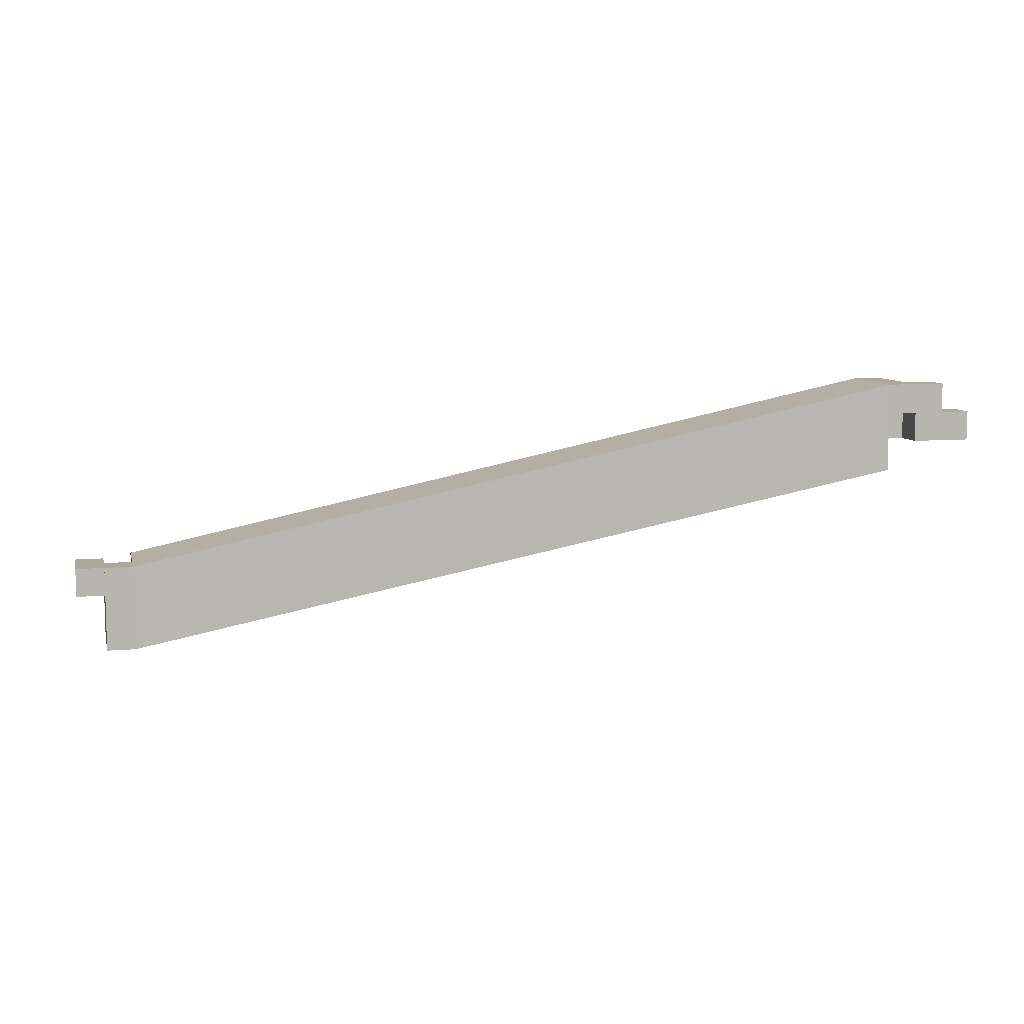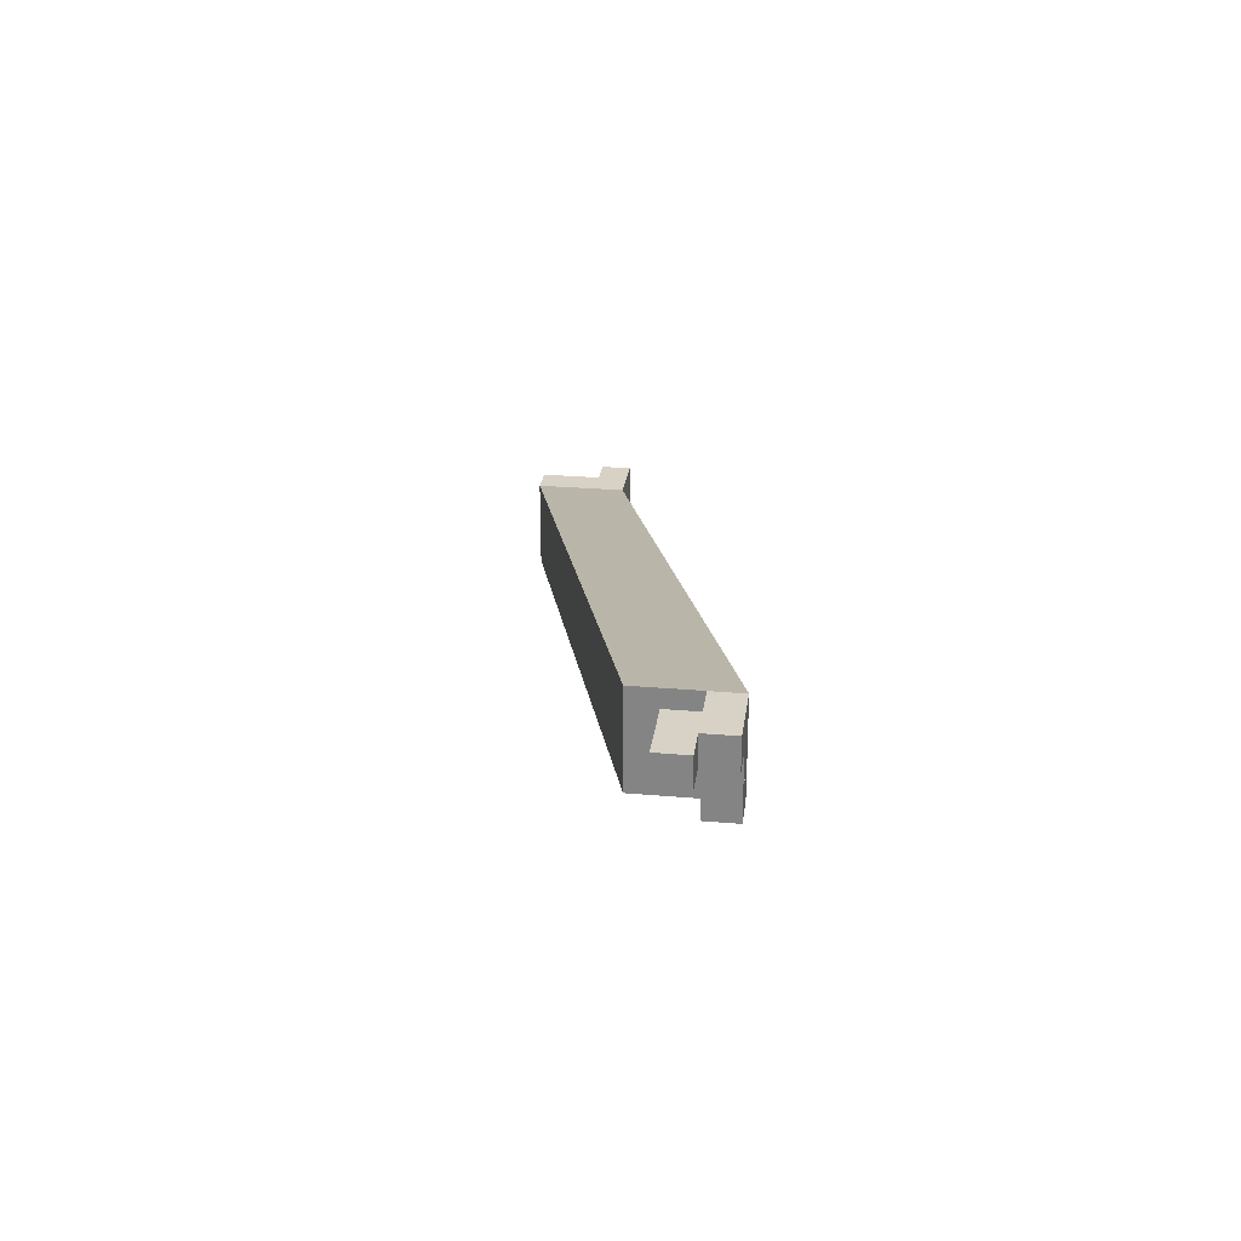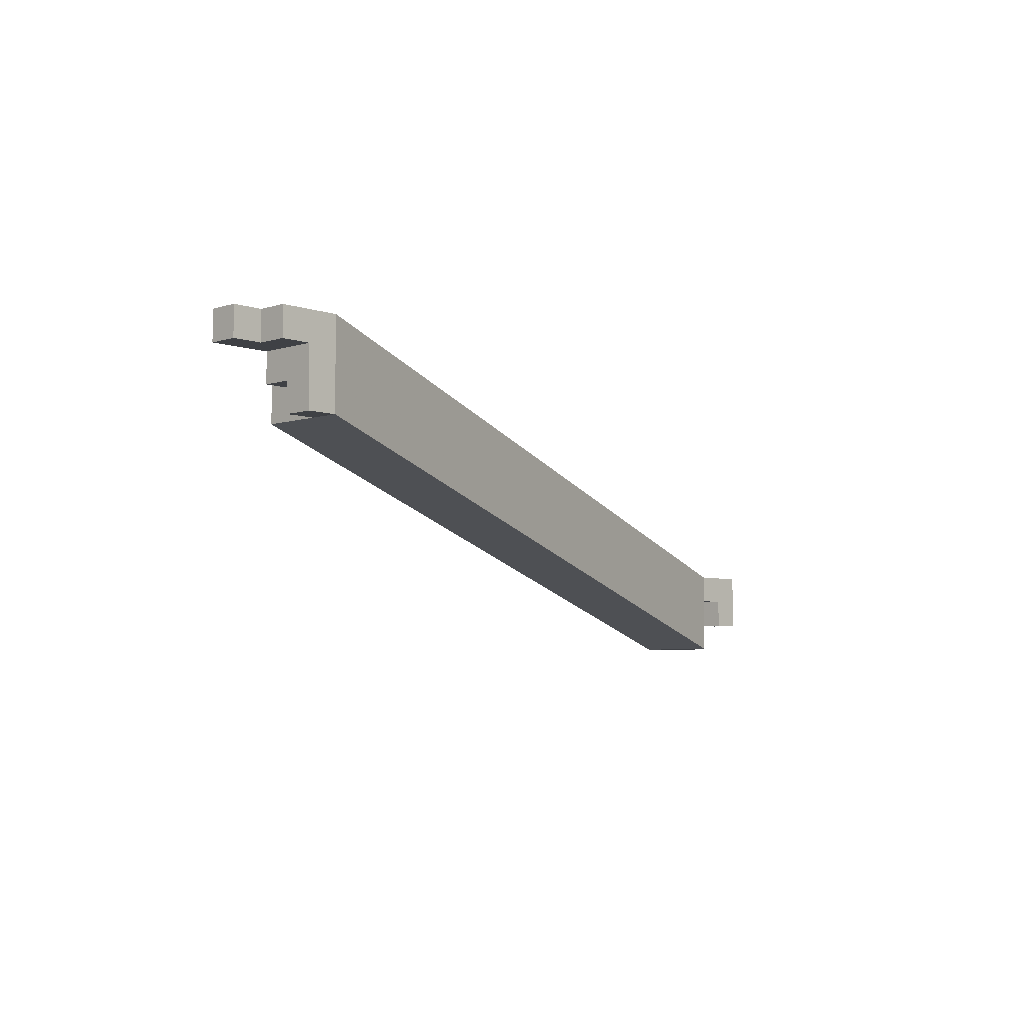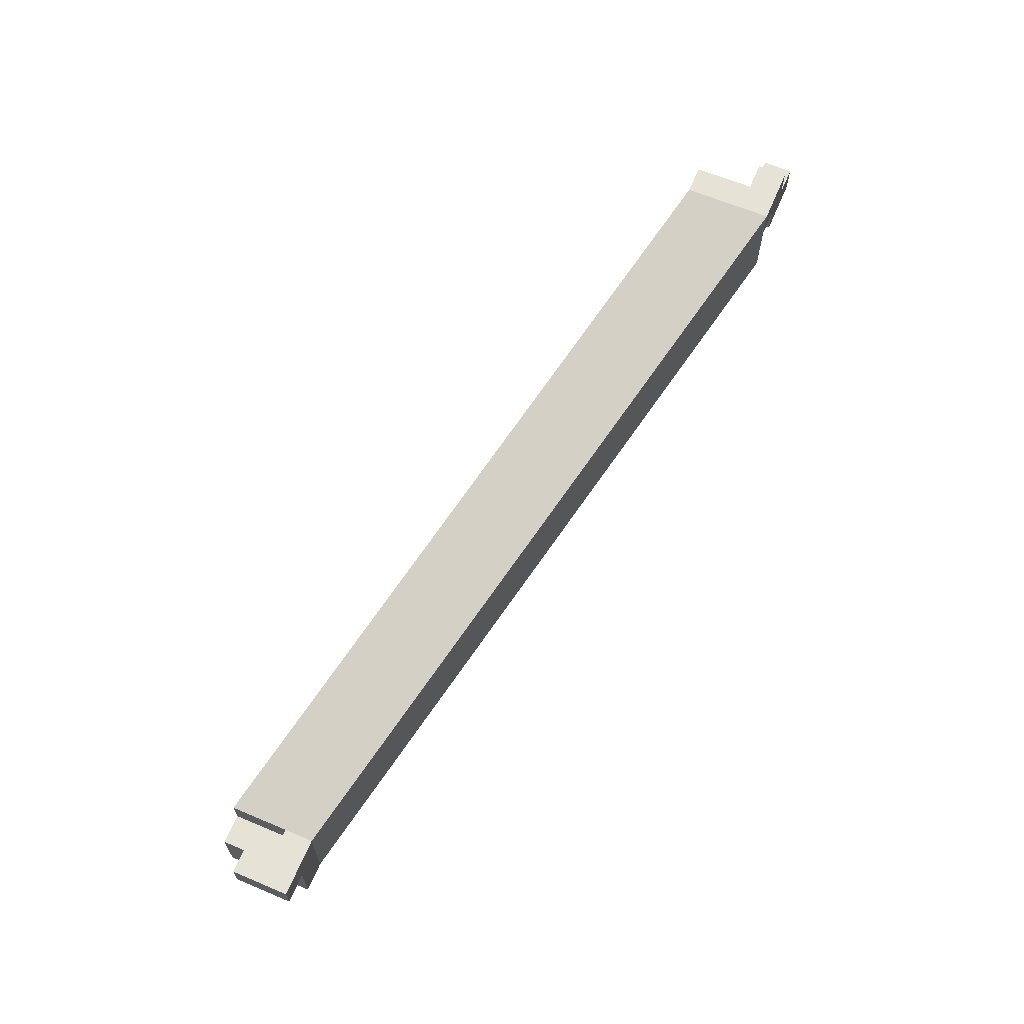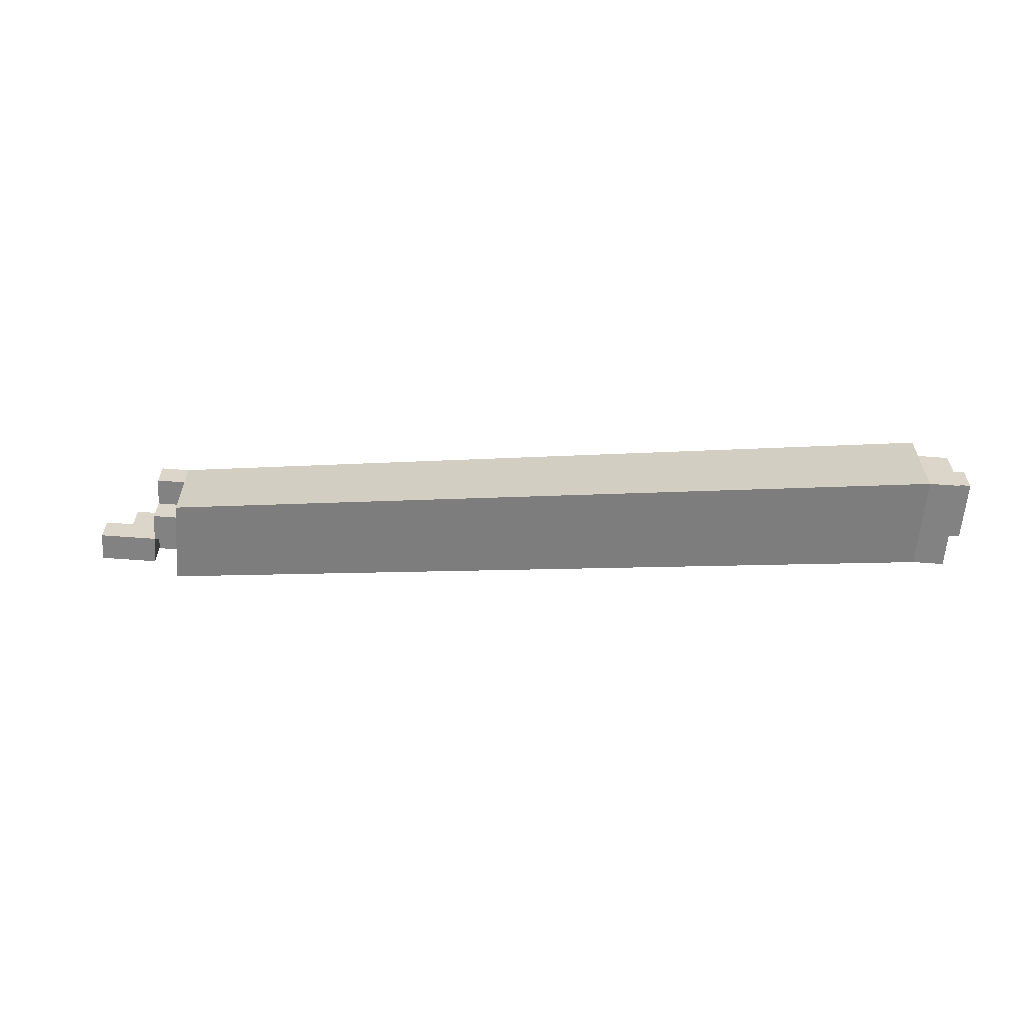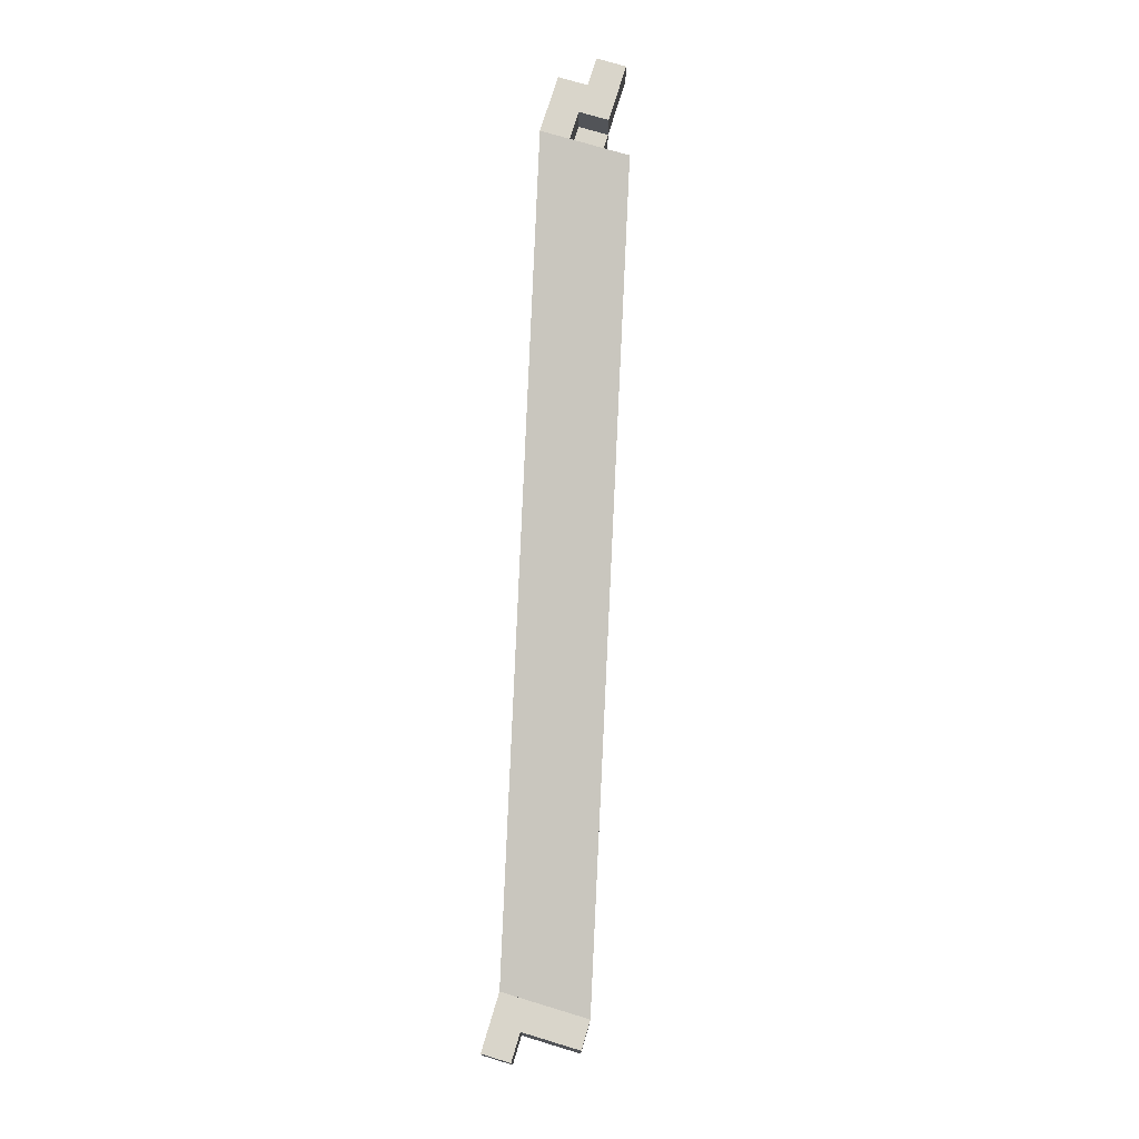
<metadata>
{"format":"obj","ext":"obj","renderer":"f3d","projection":"perspective","resolution":1024,"background":"white","views":[{"elev":8.5,"azim":166.3,"up":"+Z"},{"elev":27.3,"azim":-82.3,"up":"+Y"},{"elev":-5.4,"azim":-46.0,"up":"+Y"},{"elev":63.9,"azim":113.0,"up":"+Z"},{"elev":-60.9,"azim":-4.4,"up":"+Z"},{"elev":74.6,"azim":106.8,"up":"+Y"}]}
</metadata>
<code>
v 0.03 0.6771 0.6771
v 0.03 0.6771 0.7371
v 0.03 0.7371 0.7371
v 0.03 0.7371 0.6771
v 0.5474 0.5474 0.5474
v 0.5474 0.6074 0.5474
v 0.5474 0.6074 0.6074
v 0.5474 0.5474 0.6074
v -0.03 0.7171 0.6971
v -0.03 0.7171 0.7171
v -0.03 0.7371 0.6971
v -0.03 0.7371 0.7171
v -0.01 0.7171 0.6971
v -0.01 0.7171 0.7171
v -0.01 0.7371 0.6971
v -0.01 0.7371 0.7171
v -0.01 0.7171 0.6971
v -0.01 0.7171 0.7171
v -0.01 0.7371 0.6971
v -0.01 0.7371 0.7171
v 0.01 0.7171 0.6971
v 0.01 0.7171 0.7171
v 0.01 0.7371 0.6971
v 0.01 0.7371 0.7171
v -0.01 0.7171 0.7171
v -0.01 0.7171 0.7371
v -0.01 0.7371 0.7171
v -0.01 0.7371 0.7371
v 0.01 0.7171 0.7171
v 0.01 0.7171 0.7371
v 0.01 0.7371 0.7171
v 0.01 0.7371 0.7371
v 0.01 0.6771 0.7171
v 0.01 0.6771 0.7371
v 0.01 0.6971 0.7171
v 0.01 0.6971 0.7371
v 0.03 0.6771 0.7171
v 0.03 0.6771 0.7371
v 0.03 0.6971 0.7171
v 0.03 0.6971 0.7371
v 0.01 0.6971 0.6971
v 0.01 0.6971 0.7171
v 0.01 0.7171 0.6971
v 0.01 0.7171 0.7171
v 0.03 0.6971 0.6971
v 0.03 0.6971 0.7171
v 0.03 0.7171 0.6971
v 0.03 0.7171 0.7171
v 0.01 0.6971 0.7171
v 0.01 0.6971 0.7371
v 0.01 0.7171 0.7171
v 0.01 0.7171 0.7371
v 0.03 0.6971 0.7171
v 0.03 0.6971 0.7371
v 0.03 0.7171 0.7171
v 0.03 0.7171 0.7371
v 0.01 0.7171 0.7171
v 0.01 0.7171 0.7371
v 0.01 0.7371 0.7171
v 0.01 0.7371 0.7371
v 0.03 0.7171 0.7171
v 0.03 0.7171 0.7371
v 0.03 0.7371 0.7171
v 0.03 0.7371 0.7371
v 0.5474 0.5474 0.5474
v 0.5474 0.5474 0.5674
v 0.5474 0.5674 0.5474
v 0.5474 0.5674 0.5674
v 0.5674 0.5474 0.5474
v 0.5674 0.5474 0.5674
v 0.5674 0.5674 0.5474
v 0.5674 0.5674 0.5674
v 0.5474 0.5474 0.5674
v 0.5474 0.5474 0.5874
v 0.5474 0.5674 0.5674
v 0.5474 0.5674 0.5874
v 0.5674 0.5474 0.5674
v 0.5674 0.5474 0.5874
v 0.5674 0.5674 0.5674
v 0.5674 0.5674 0.5874
v 0.5474 0.5674 0.5474
v 0.5474 0.5674 0.5674
v 0.5474 0.5874 0.5474
v 0.5474 0.5874 0.5674
v 0.5674 0.5674 0.5474
v 0.5674 0.5674 0.5674
v 0.5674 0.5874 0.5474
v 0.5674 0.5874 0.5674
v 0.5474 0.5674 0.5674
v 0.5474 0.5674 0.5874
v 0.5474 0.5874 0.5674
v 0.5474 0.5874 0.5874
v 0.5674 0.5674 0.5674
v 0.5674 0.5674 0.5874
v 0.5674 0.5874 0.5674
v 0.5674 0.5874 0.5874
v 0.5474 0.5874 0.5474
v 0.5474 0.5874 0.5674
v 0.5474 0.6074 0.5474
v 0.5474 0.6074 0.5674
v 0.5674 0.5874 0.5474
v 0.5674 0.5874 0.5674
v 0.5674 0.6074 0.5474
v 0.5674 0.6074 0.5674
v 0.5474 0.5874 0.5674
v 0.5474 0.5874 0.5874
v 0.5474 0.6074 0.5674
v 0.5474 0.6074 0.5874
v 0.5674 0.5874 0.5674
v 0.5674 0.5874 0.5874
v 0.5674 0.6074 0.5674
v 0.5674 0.6074 0.5874
v 0.5474 0.5874 0.5874
v 0.5474 0.5874 0.6074
v 0.5474 0.6074 0.5874
v 0.5474 0.6074 0.6074
v 0.5674 0.5874 0.5874
v 0.5674 0.5874 0.6074
v 0.5674 0.6074 0.5874
v 0.5674 0.6074 0.6074
v 0.5674 0.5674 0.5874
v 0.5674 0.5674 0.6074
v 0.5674 0.5874 0.5874
v 0.5674 0.5874 0.6074
v 0.5874 0.5674 0.5874
v 0.5874 0.5674 0.6074
v 0.5874 0.5874 0.5874
v 0.5874 0.5874 0.6074
v 0.5674 0.5874 0.5874
v 0.5674 0.5874 0.6074
v 0.5674 0.6074 0.5874
v 0.5674 0.6074 0.6074
v 0.5874 0.5874 0.5874
v 0.5874 0.5874 0.6074
v 0.5874 0.6074 0.5874
v 0.5874 0.6074 0.6074
f 1 2 3
f 3 4 1
f 5 6 7
f 7 8 5
f 2 1 5
f 5 8 2
f 3 2 8
f 8 7 3
f 4 3 7
f 7 6 4
f 1 4 6
f 6 5 1
f 9 15 13
f 9 11 15
f 9 12 11
f 9 10 12
f 11 16 15
f 11 12 16
f 13 15 16
f 13 16 14
f 9 13 14
f 9 14 10
f 10 14 16
f 10 16 12
f 17 23 21
f 17 19 23
f 17 20 19
f 17 18 20
f 19 24 23
f 19 20 24
f 21 23 24
f 21 24 22
f 17 21 22
f 17 22 18
f 18 22 24
f 18 24 20
f 25 31 29
f 25 27 31
f 25 28 27
f 25 26 28
f 27 32 31
f 27 28 32
f 29 31 32
f 29 32 30
f 25 29 30
f 25 30 26
f 26 30 32
f 26 32 28
f 33 39 37
f 33 35 39
f 33 36 35
f 33 34 36
f 35 40 39
f 35 36 40
f 37 39 40
f 37 40 38
f 33 37 38
f 33 38 34
f 34 38 40
f 34 40 36
f 41 47 45
f 41 43 47
f 41 44 43
f 41 42 44
f 43 48 47
f 43 44 48
f 45 47 48
f 45 48 46
f 41 45 46
f 41 46 42
f 42 46 48
f 42 48 44
f 49 55 53
f 49 51 55
f 49 52 51
f 49 50 52
f 51 56 55
f 51 52 56
f 53 55 56
f 53 56 54
f 49 53 54
f 49 54 50
f 50 54 56
f 50 56 52
f 57 63 61
f 57 59 63
f 57 60 59
f 57 58 60
f 59 64 63
f 59 60 64
f 61 63 64
f 61 64 62
f 57 61 62
f 57 62 58
f 58 62 64
f 58 64 60
f 65 71 69
f 65 67 71
f 65 68 67
f 65 66 68
f 67 72 71
f 67 68 72
f 69 71 72
f 69 72 70
f 65 69 70
f 65 70 66
f 66 70 72
f 66 72 68
f 73 79 77
f 73 75 79
f 73 76 75
f 73 74 76
f 75 80 79
f 75 76 80
f 77 79 80
f 77 80 78
f 73 77 78
f 73 78 74
f 74 78 80
f 74 80 76
f 81 87 85
f 81 83 87
f 81 84 83
f 81 82 84
f 83 88 87
f 83 84 88
f 85 87 88
f 85 88 86
f 81 85 86
f 81 86 82
f 82 86 88
f 82 88 84
f 89 95 93
f 89 91 95
f 89 92 91
f 89 90 92
f 91 96 95
f 91 92 96
f 93 95 96
f 93 96 94
f 89 93 94
f 89 94 90
f 90 94 96
f 90 96 92
f 97 103 101
f 97 99 103
f 97 100 99
f 97 98 100
f 99 104 103
f 99 100 104
f 101 103 104
f 101 104 102
f 97 101 102
f 97 102 98
f 98 102 104
f 98 104 100
f 105 111 109
f 105 107 111
f 105 108 107
f 105 106 108
f 107 112 111
f 107 108 112
f 109 111 112
f 109 112 110
f 105 109 110
f 105 110 106
f 106 110 112
f 106 112 108
f 113 119 117
f 113 115 119
f 113 116 115
f 113 114 116
f 115 120 119
f 115 116 120
f 117 119 120
f 117 120 118
f 113 117 118
f 113 118 114
f 114 118 120
f 114 120 116
f 121 127 125
f 121 123 127
f 121 124 123
f 121 122 124
f 123 128 127
f 123 124 128
f 125 127 128
f 125 128 126
f 121 125 126
f 121 126 122
f 122 126 128
f 122 128 124
f 129 135 133
f 129 131 135
f 129 132 131
f 129 130 132
f 131 136 135
f 131 132 136
f 133 135 136
f 133 136 134
f 129 133 134
f 129 134 130
f 130 134 136
f 130 136 132

</code>
